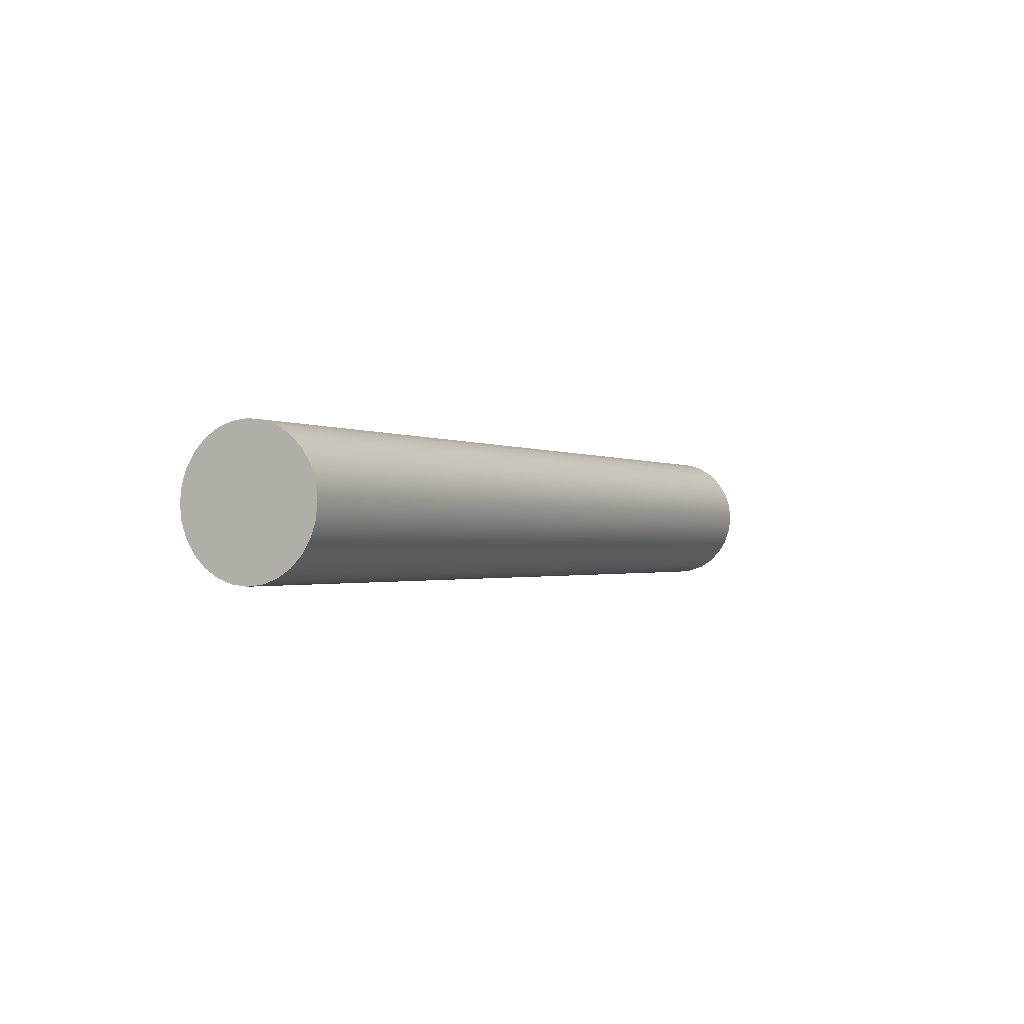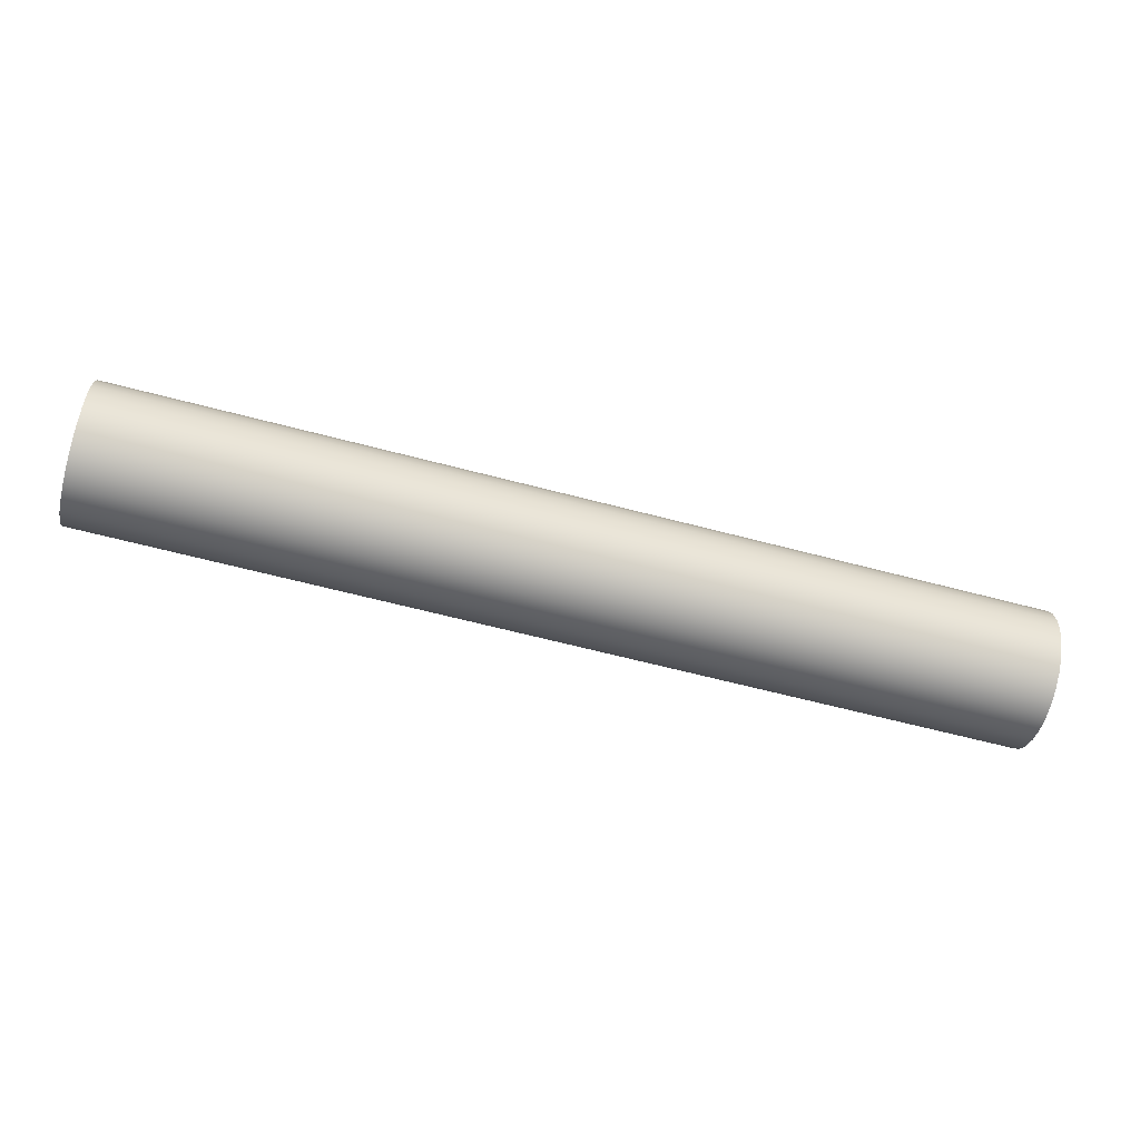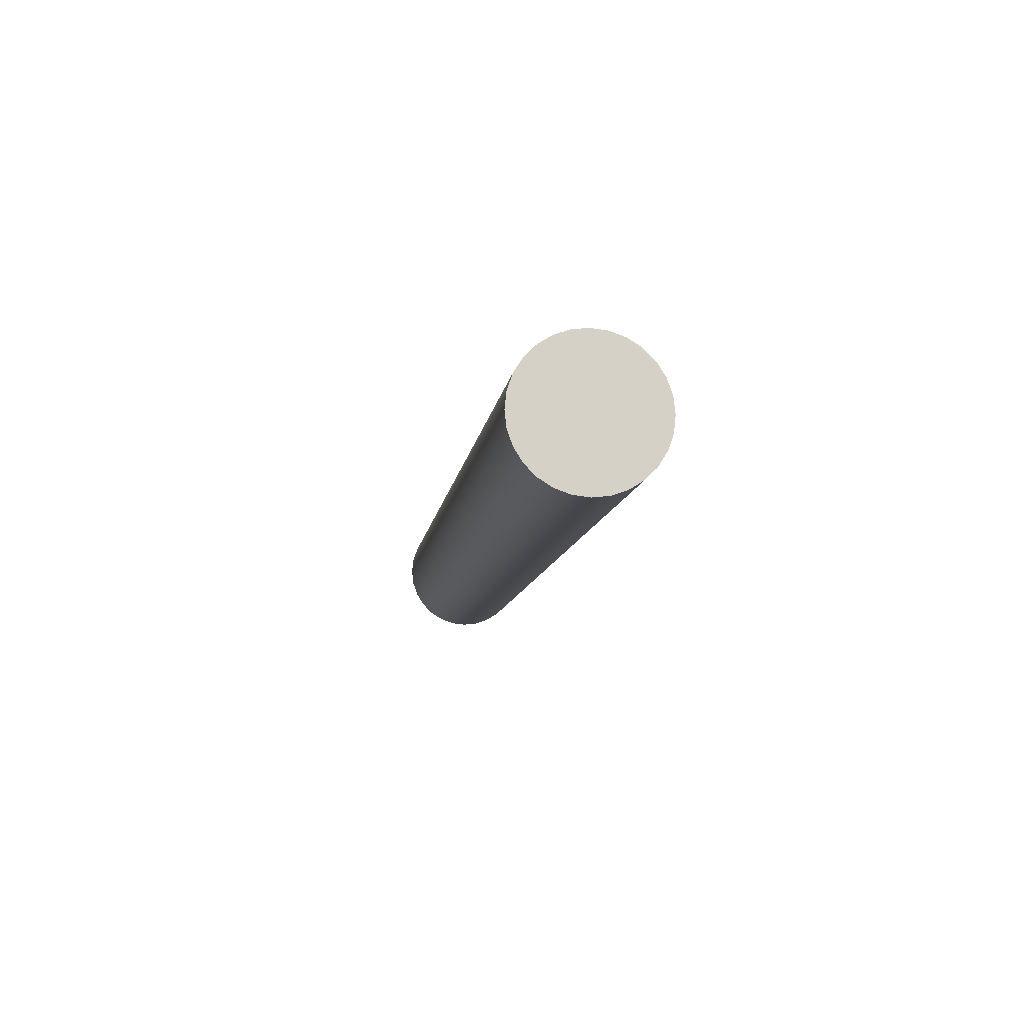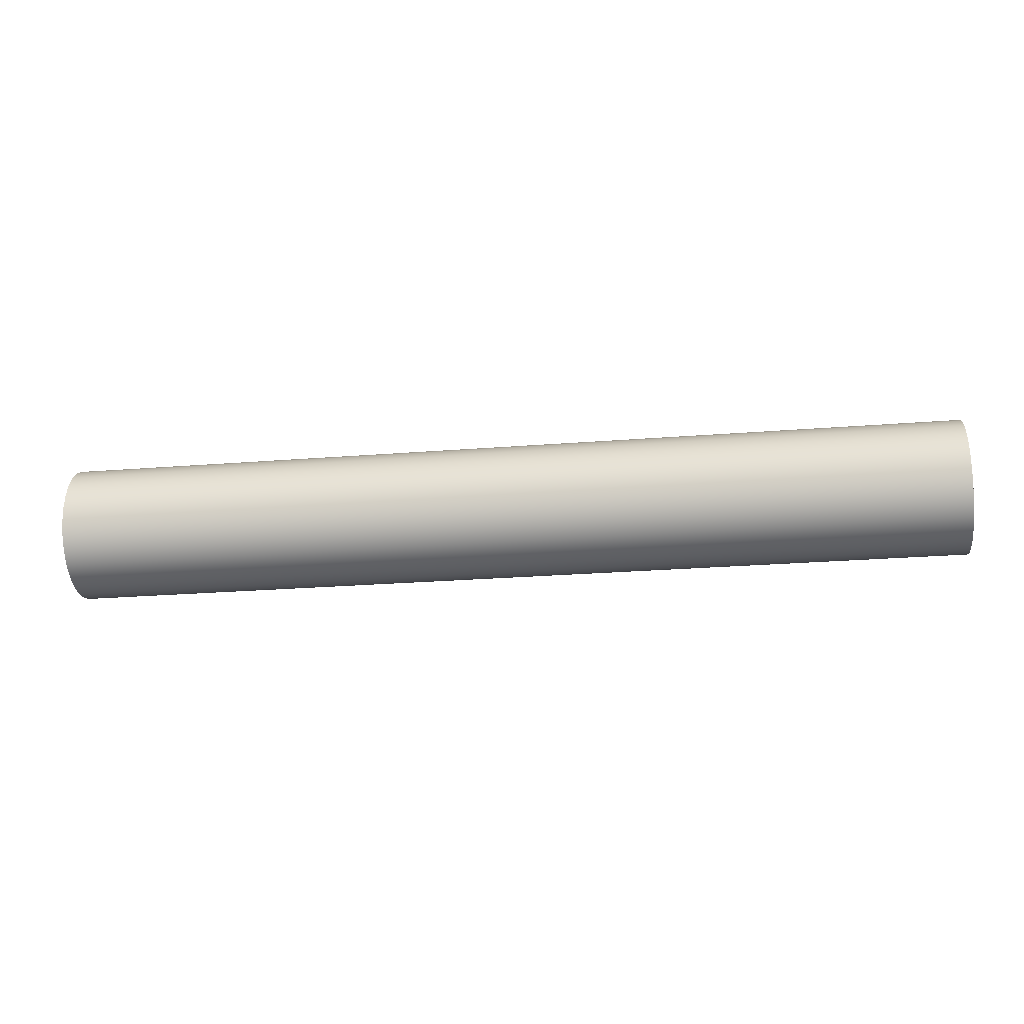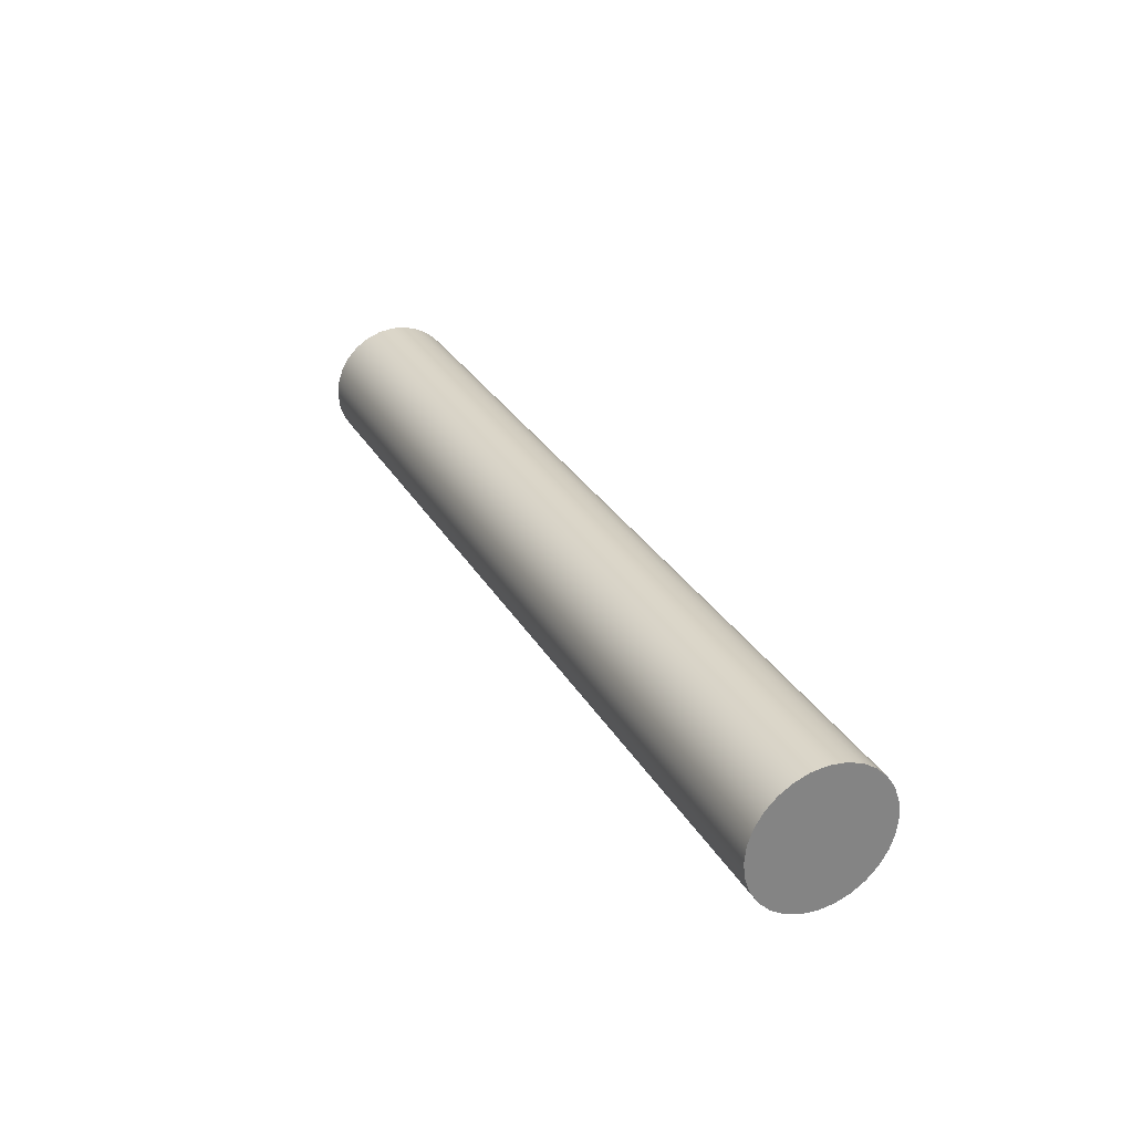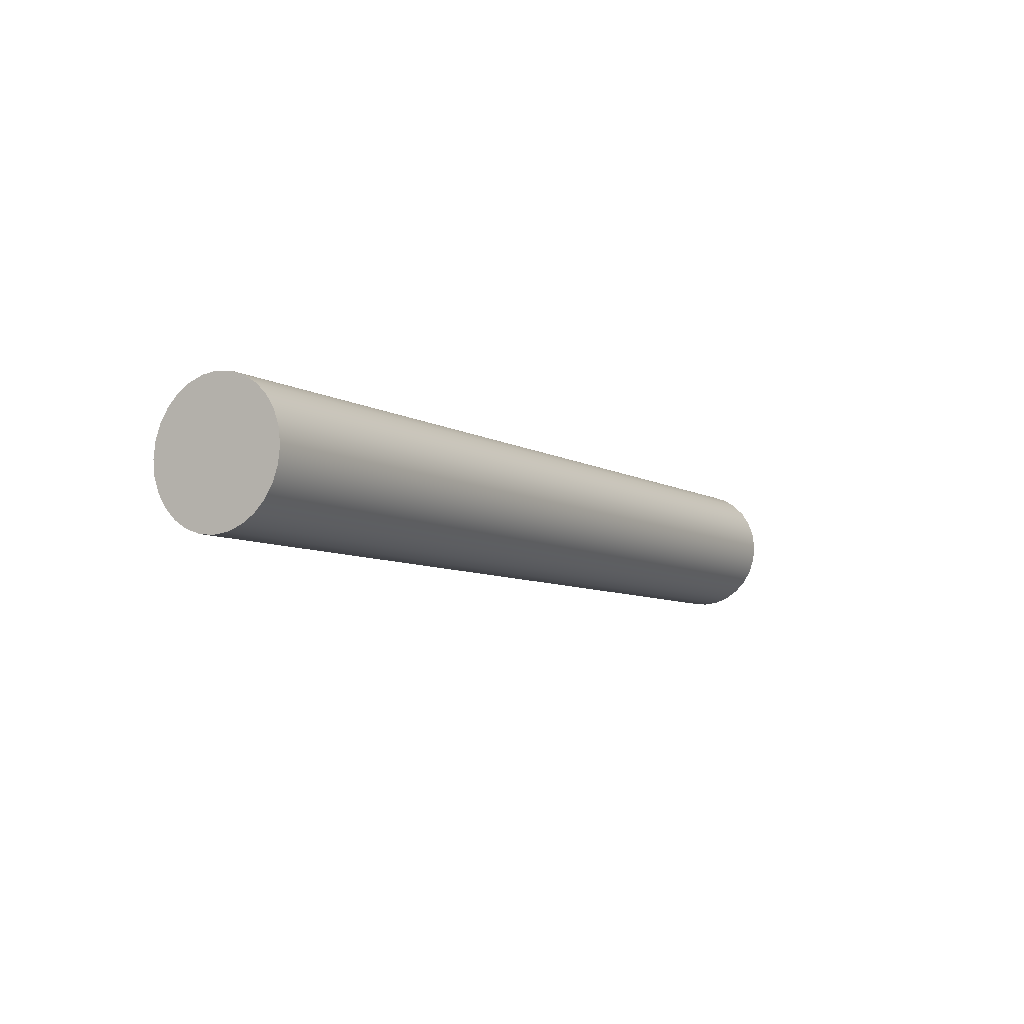
<metadata>
{"format":"obj","ext":"obj","renderer":"f3d","projection":"perspective","resolution":1024,"background":"white","views":[{"elev":-1.1,"azim":-62.3,"up":"+Y"},{"elev":-62.1,"azim":-15.1,"up":"+Y"},{"elev":-9.9,"azim":82.3,"up":"+Y"},{"elev":-25.4,"azim":7.3,"up":"+Y"},{"elev":29.5,"azim":-114.8,"up":"+Z"},{"elev":-7.2,"azim":121.9,"up":"+Z"}]}
</metadata>
<code>
v 1.35 -1.225e-17 0.1
v 1.35 0.02225 0.09749
v 1.35 0.04339 0.0901
v 1.35 0.06235 0.07818
v 1.35 0.07818 0.06235
v 1.35 0.0901 0.04339
v 1.35 0.09749 0.02225
v 1.35 0.1 -6.123e-18
v 1.35 0.09749 -0.02225
v 1.35 0.0901 -0.04339
v 1.35 0.07818 -0.06235
v 1.35 0.06235 -0.07818
v 1.35 0.04339 -0.0901
v 1.35 0.02225 -0.09749
v 1.35 0 -0.1
v 1.35 -0.02225 -0.09749
v 1.35 -0.04339 -0.0901
v 1.35 -0.06235 -0.07818
v 1.35 -0.07818 -0.06235
v 1.35 -0.0901 -0.04339
v 1.35 -0.09749 -0.02225
v 1.35 -0.1 -6.123e-18
v 1.35 -0.09749 0.02225
v 1.35 -0.0901 0.04339
v 1.35 -0.07818 0.06235
v 1.35 -0.06235 0.07818
v 1.35 -0.04339 0.0901
v 1.35 -0.02225 0.09749
v 0 -1.225e-17 0.1
v 0 -0.02225 0.09749
v 0 -0.04339 0.0901
v 0 -0.06235 0.07818
v 0 -0.07818 0.06235
v 0 -0.0901 0.04339
v 0 -0.09749 0.02225
v 0 -0.1 -6.123e-18
v 0 -0.09749 -0.02225
v 0 -0.0901 -0.04339
v 0 -0.07818 -0.06235
v 0 -0.06235 -0.07818
v 0 -0.04339 -0.0901
v 0 -0.02225 -0.09749
v 0 0 -0.1
v 0 0.02225 -0.09749
v 0 0.04339 -0.0901
v 0 0.06235 -0.07818
v 0 0.07818 -0.06235
v 0 0.0901 -0.04339
v 0 0.09749 -0.02225
v 0 0.1 -6.123e-18
v 0 0.09749 0.02225
v 0 0.0901 0.04339
v 0 0.07818 0.06235
v 0 0.06235 0.07818
v 0 0.04339 0.0901
v 0 0.02225 0.09749
v 0 -1.225e-17 0.1
v 1.35 -1.225e-17 0.1
v 1.35 -1.225e-17 0.1
v 1.35 -0.02225 0.09749
v 1.35 -0.04339 0.0901
v 1.35 -0.06235 0.07818
v 1.35 -0.07818 0.06235
v 1.35 -0.0901 0.04339
v 1.35 -0.09749 0.02225
v 1.35 -0.1 -6.123e-18
v 1.35 -0.09749 -0.02225
v 1.35 -0.0901 -0.04339
v 1.35 -0.07818 -0.06235
v 1.35 -0.06235 -0.07818
v 1.35 -0.04339 -0.0901
v 1.35 -0.02225 -0.09749
v 1.35 0 -0.1
v 1.35 0.02225 -0.09749
v 1.35 0.04339 -0.0901
v 1.35 0.06235 -0.07818
v 1.35 0.07818 -0.06235
v 1.35 0.0901 -0.04339
v 1.35 0.09749 -0.02225
v 1.35 0.1 -6.123e-18
v 1.35 0.09749 0.02225
v 1.35 0.0901 0.04339
v 1.35 0.07818 0.06235
v 1.35 0.06235 0.07818
v 1.35 0.04339 0.0901
v 1.35 0.02225 0.09749
v 0 -1.225e-17 0.1
v 0 0.02225 0.09749
v 0 0.04339 0.0901
v 0 0.06235 0.07818
v 0 0.07818 0.06235
v 0 0.0901 0.04339
v 0 0.09749 0.02225
v 0 0.1 -6.123e-18
v 0 0.09749 -0.02225
v 0 0.0901 -0.04339
v 0 0.07818 -0.06235
v 0 0.06235 -0.07818
v 0 0.04339 -0.0901
v 0 0.02225 -0.09749
v 0 0 -0.1
v 0 -0.02225 -0.09749
v 0 -0.04339 -0.0901
v 0 -0.06235 -0.07818
v 0 -0.07818 -0.06235
v 0 -0.0901 -0.04339
v 0 -0.09749 -0.02225
v 0 -0.1 -6.123e-18
v 0 -0.09749 0.02225
v 0 -0.0901 0.04339
v 0 -0.07818 0.06235
v 0 -0.06235 0.07818
v 0 -0.04339 0.0901
v 0 -0.02225 0.09749
g 375382b4-e29d-11ea-96a4-54bf646e7e1f
f 2 56 1
f 1 56 57
f 58 29 28
f 28 29 30
f 28 30 31
f 2 3 56
f 56 3 55
f 55 3 4
f 55 4 54
f 54 4 5
f 54 5 53
f 53 5 6
f 53 6 52
f 52 6 7
f 52 7 51
f 51 7 8
f 51 8 50
f 50 8 9
f 50 9 49
f 49 9 10
f 49 10 48
f 48 10 11
f 48 11 47
f 47 11 12
f 47 12 46
f 46 12 13
f 46 13 45
f 45 13 14
f 45 14 44
f 44 14 15
f 44 15 43
f 43 15 16
f 43 16 42
f 42 16 17
f 42 17 41
f 41 17 18
f 41 18 40
f 40 18 19
f 40 19 39
f 39 19 20
f 39 20 38
f 38 20 21
f 38 21 37
f 37 21 22
f 37 22 36
f 36 22 23
f 36 23 35
f 35 23 24
f 35 24 34
f 34 24 25
f 34 25 33
f 33 25 26
f 33 26 32
f 32 26 27
f 32 27 31
f 31 27 28
g 37572c36-e29d-11ea-965c-54bf646e7e1f
f 60 72 59
f 59 72 73
f 59 73 86
f 86 73 74
f 86 74 85
f 85 74 75
f 85 75 84
f 84 75 76
f 84 76 83
f 83 76 77
f 83 77 82
f 82 77 78
f 82 78 81
f 81 78 79
f 81 79 80
f 72 60 71
f 71 60 61
f 71 61 70
f 70 61 62
f 70 62 69
f 69 62 63
f 69 63 68
f 68 63 64
f 68 64 67
f 67 64 65
f 67 65 66
g 375b23d8-e29d-11ea-a152-54bf646e7e1f
f 88 100 87
f 87 100 101
f 87 101 114
f 114 101 102
f 114 102 113
f 113 102 103
f 113 103 112
f 112 103 104
f 112 104 111
f 111 104 105
f 111 105 110
f 110 105 106
f 110 106 109
f 109 106 107
f 109 107 108
f 100 88 99
f 99 88 89
f 99 89 98
f 98 89 90
f 98 90 97
f 97 90 91
f 97 91 96
f 96 91 92
f 96 92 95
f 95 92 93
f 95 93 94

</code>
